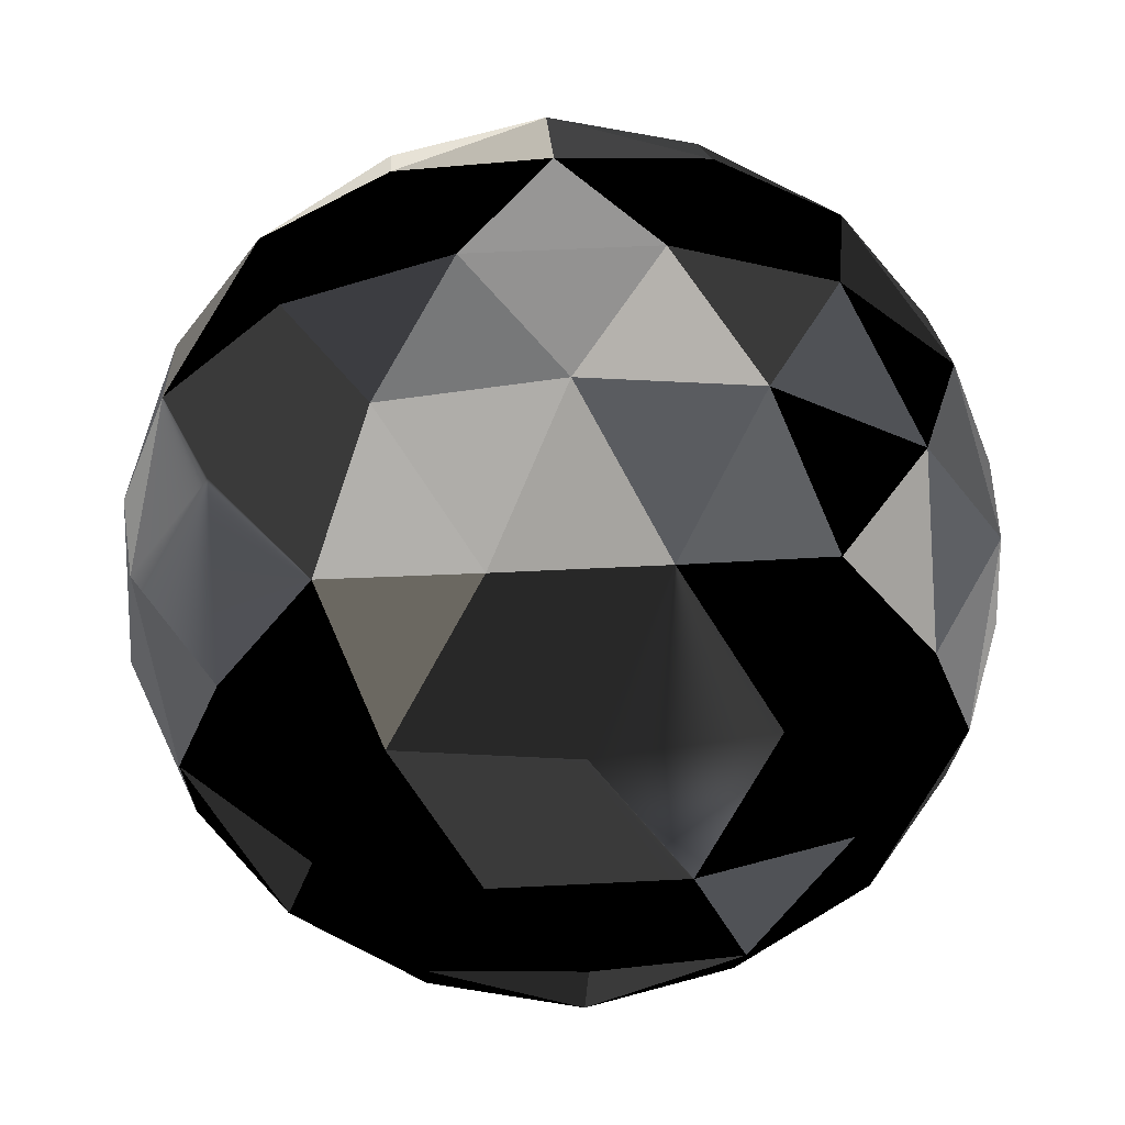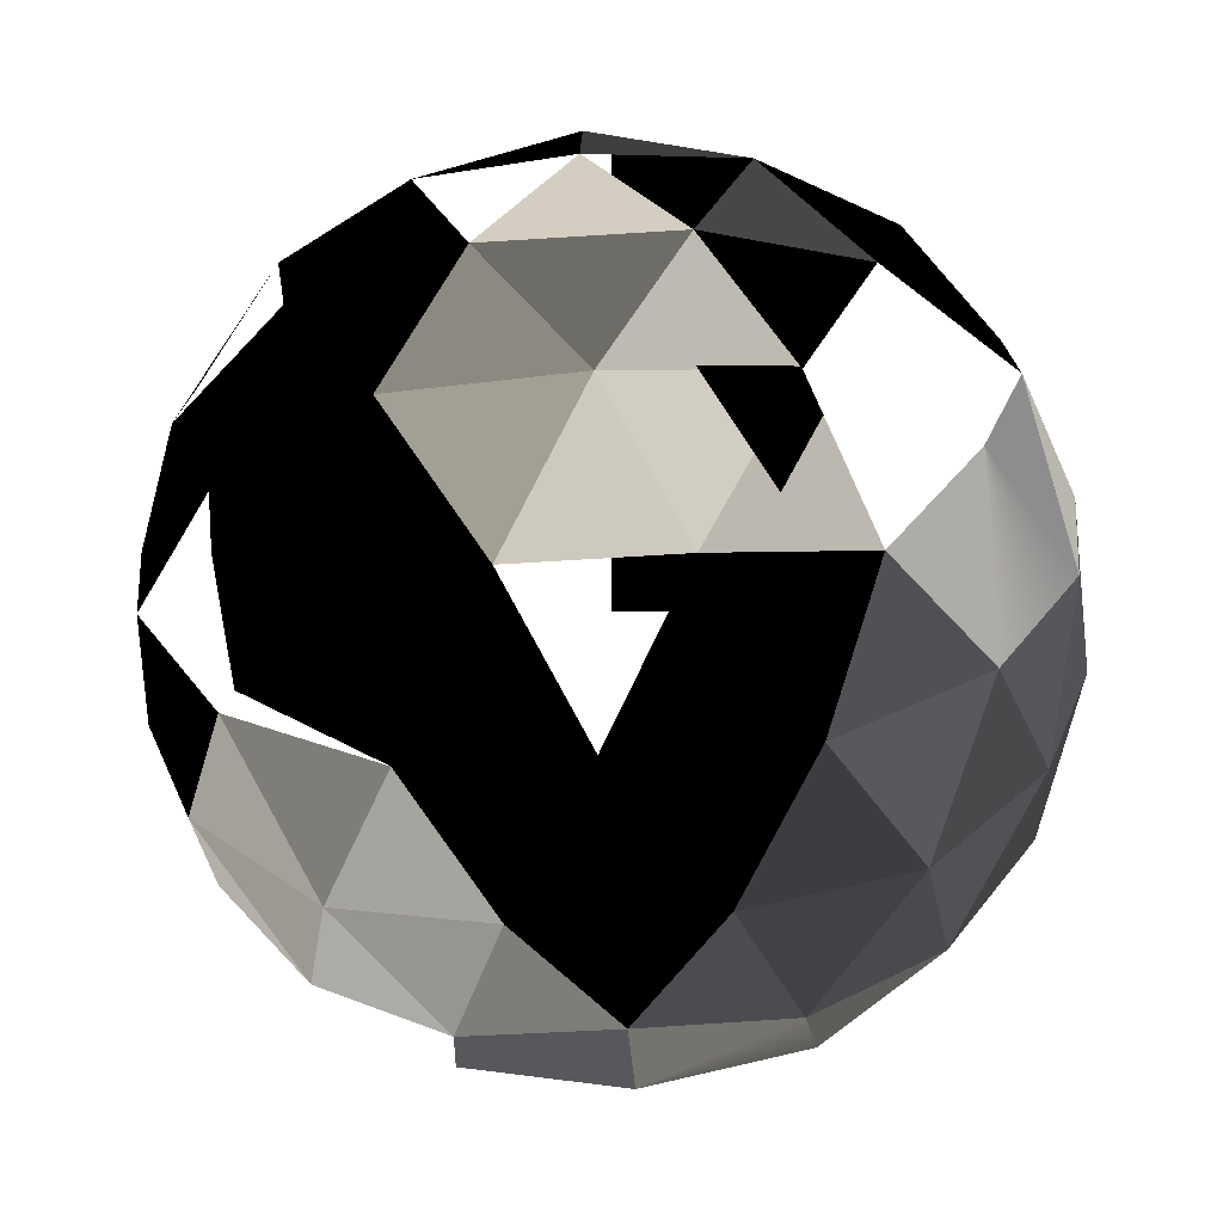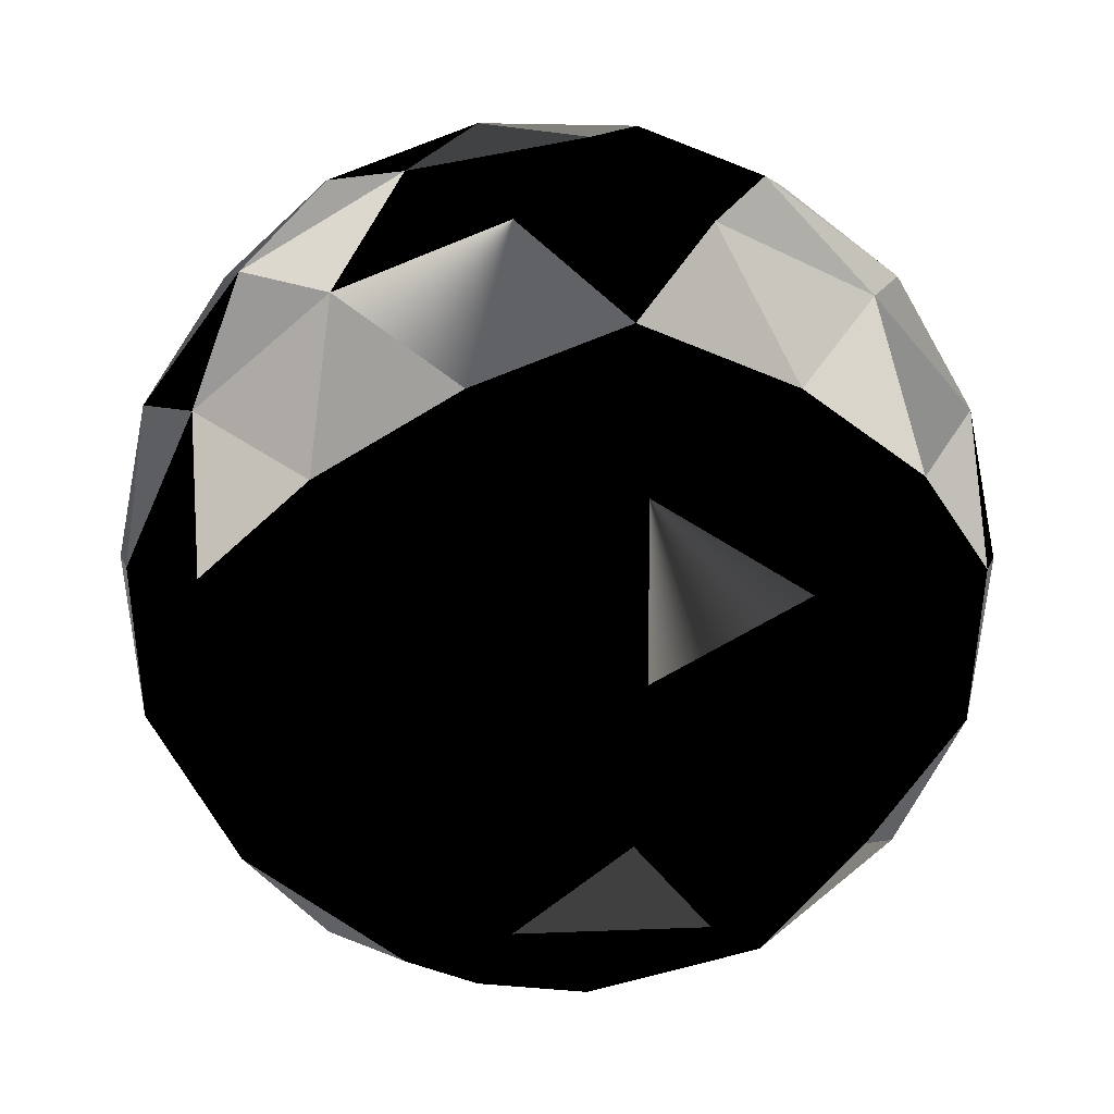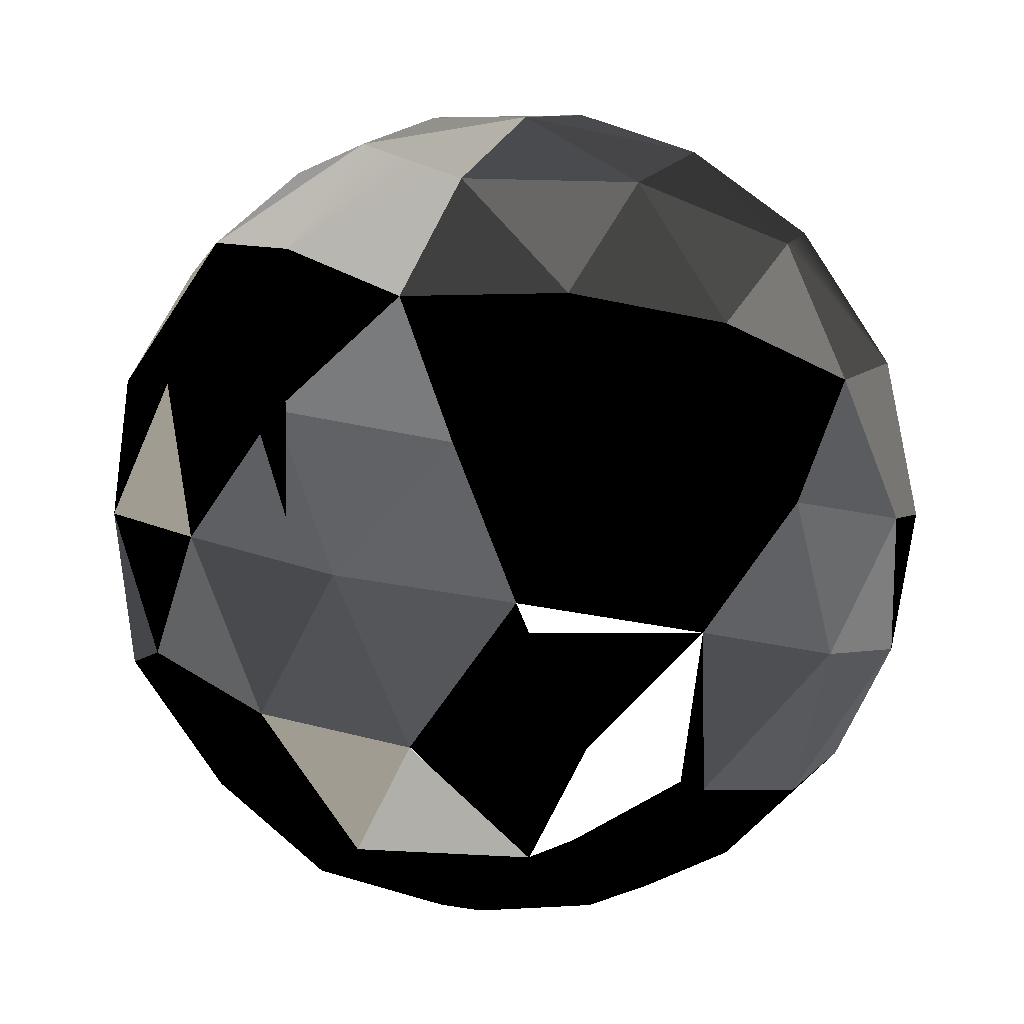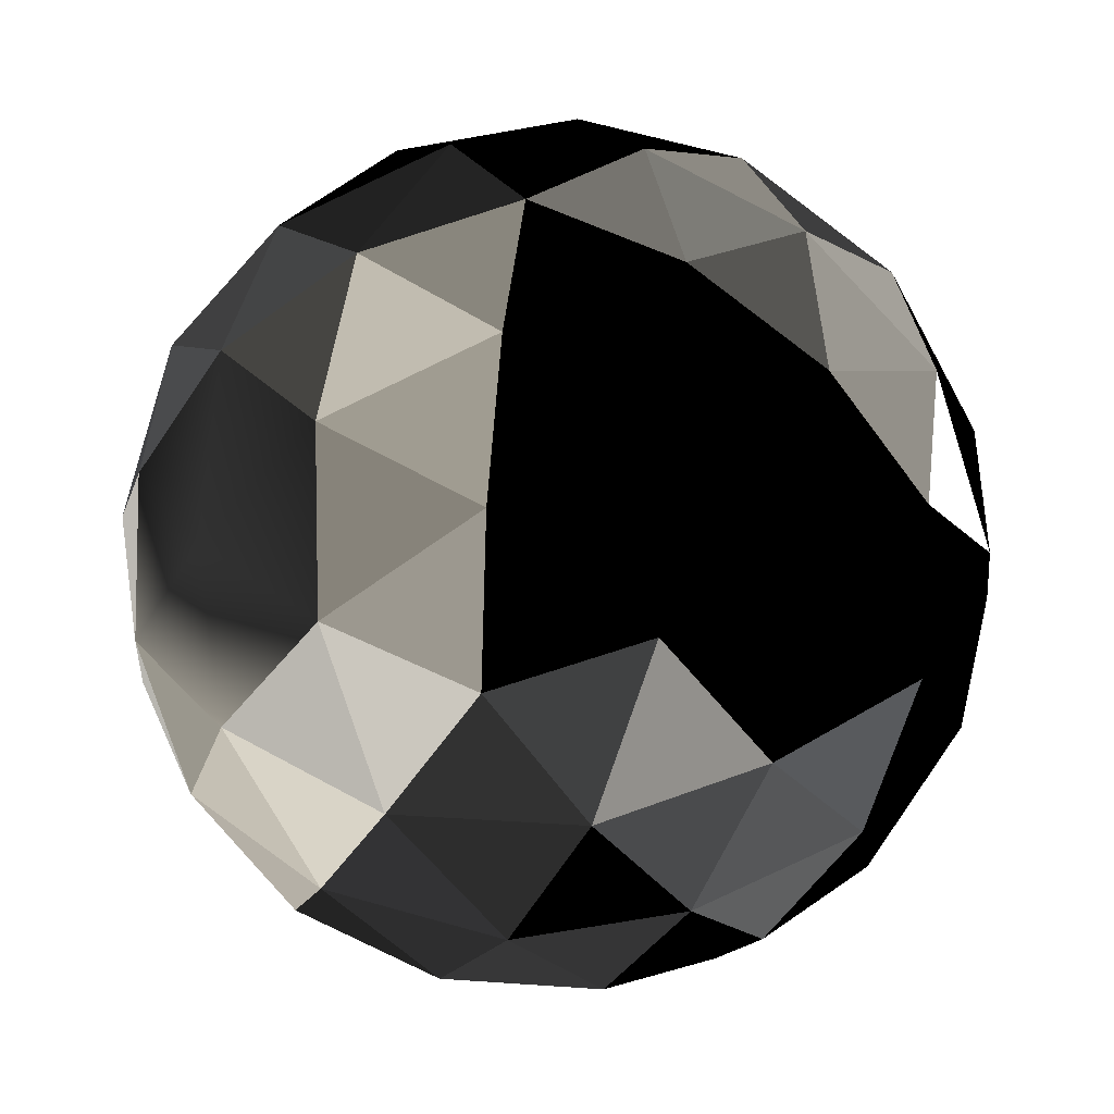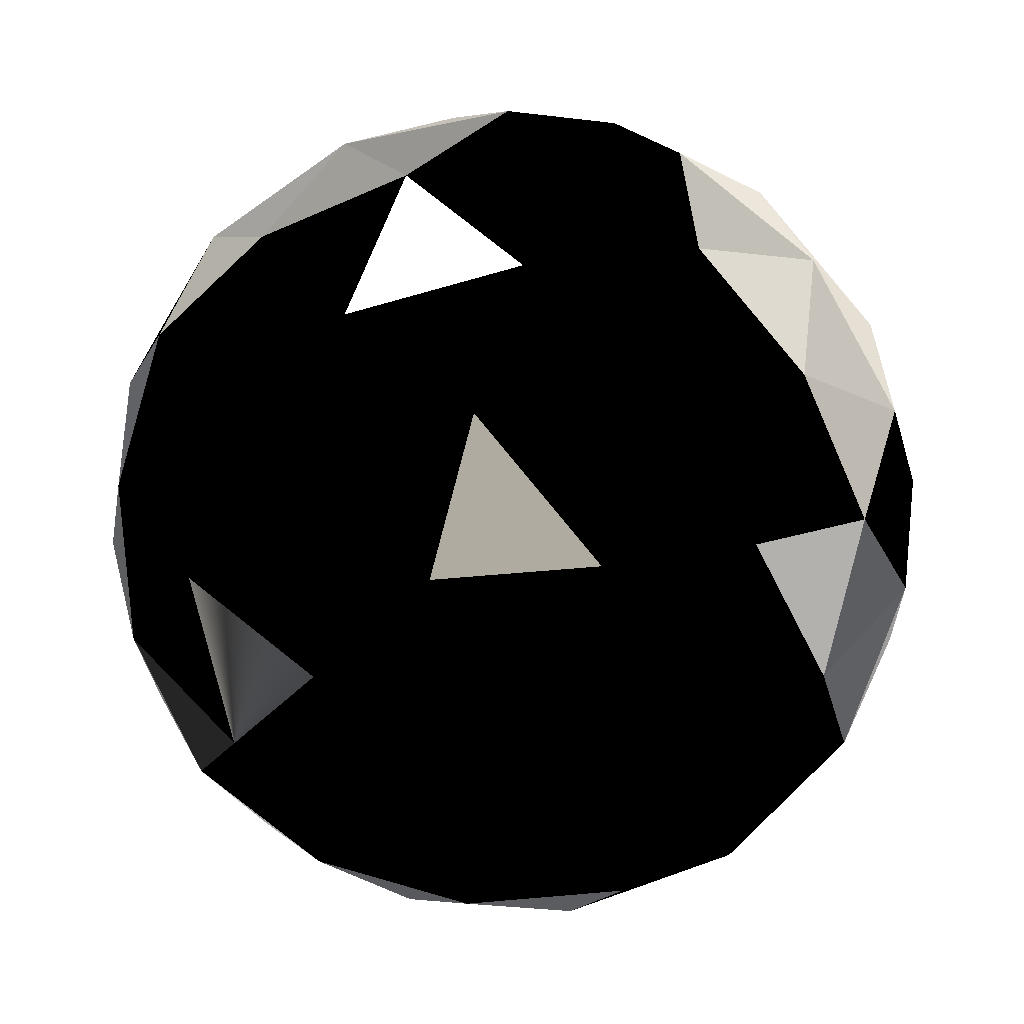
<metadata>
{"format":"obj","ext":"obj","renderer":"f3d","projection":"perspective","resolution":1024,"background":"white","views":[{"elev":-21.1,"azim":103.1,"up":"+Z"},{"elev":70.2,"azim":-70.7,"up":"+Y"},{"elev":-48.5,"azim":61.7,"up":"+Z"},{"elev":4.4,"azim":-162.5,"up":"+Z"},{"elev":-38.4,"azim":56.8,"up":"+Y"},{"elev":-79.3,"azim":-161.4,"up":"+Z"}]}
</metadata>
<code>
v  4.576e+05 5.019e+05 -2.37e+05
v  2.664e+05 4.538e+05 -2.346e+05
v  3.499e+05 6.633e+05 -2.018e+05
v  8.984e+04 4.055e+05 -1.613e+05
v  1.493e+05 6.14e+05 -1.682e+05
v  2.456e+05 7.962e+05 -1.002e+05
v  -4.83e+04 3.634e+05 -2.705e+04
v  -3.069e+04 5.591e+05 -4.386e+04
v  4.157e+04 7.403e+05 -1.549e+04
v  1.588e+05 8.828e+05 5.423e+04
v  5.746e+05 6.451e+05 -1.685e+05
v  4.623e+05 8.083e+05 -1.011e+05
v  6.647e+05 7.623e+05 -3.799e+04
v  3.498e+05 9.316e+05 5.062e+04
v  5.442e+05 9.159e+05 7.946e+04
v  7.158e+05 8.377e+05 1.369e+05
v  6.299e+05 4.244e+05 -1.806e+05
v  7.466e+05 5.657e+05 -7.962e+04
v  7.68e+05 3.506e+05 -6.07e+04
v  8.242e+05 6.77e+05 1.006e+05
v  8.721e+05 4.86e+05 9.008e+04
v  8.531e+05 2.904e+05 1.067e+05
v  4.395e+05 3.061e+05 -2.215e+05
v  6.094e+05 2.215e+05 -1.335e+05
v  4.127e+05 1.301e+05 -1.369e+05
v  7.37e+05 1.471e+05 3.704e+04
v  5.722e+05 4.478e+04 1685
v  3.808e+05 -2672 5371
v  2.403e+05 2.514e+05 -1.882e+05
v  2.086e+05 7.422e+04 -5.225e+04
v  5.886e+04 2.02e+05 -6.356e+04
v  -8.082e+04 2.298e+05 1.143e+05
v  -1.362e+05 4.505e+05 1.265e+05
v  -5.193e+04 1.262e+05 2.795e+05
v  -1.46e+05 3.214e+05 2.908e+05
v  -1.552e+05 5.379e+05 3.022e+05
v  3.447e+04 6.639e+04 4.464e+05
v  -7.389e+04 2.271e+05 4.826e+05
v  -1.218e+05 4.181e+05 4.932e+05
v  -1.028e+05 6.136e+05 4.766e+05
v  1.961e+04 8.413e+05 1.876e+05
v  2.101e+05 9.595e+05 2.285e+05
v  -7.166e+04 7.473e+05 3.35e+05
v  8.209e+04 8.936e+05 3.804e+05
v  2.836e+05 9.678e+05 4.112e+05
v  1.334e+04 7.57e+05 5.462e+05
v  1.782e+05 8.593e+05 5.816e+05
v  3.695e+05 9.067e+05 5.779e+05
v  6.292e+05 9.255e+05 2.907e+05
v  8.022e+05 7.779e+05 3.037e+05
v  5.083e+05 9.496e+05 4.446e+05
v  6.959e+05 8.439e+05 4.714e+05
v  8.311e+05 6.742e+05 4.69e+05
v  5.417e+05 8.298e+05 6.355e+05
v  6.915e+05 7.021e+05 6.468e+05
v  7.986e+05 5.406e+05 6.103e+05
v  9.055e+05 3.662e+05 2.81e+05
v  8.22e+05 1.567e+05 2.482e+05
v  8.865e+05 4.535e+05 4.568e+05
v  8.471e+05 2.409e+05 4.382e+05
v  7.307e+05 6.28e+04 3.956e+05
v  7.81e+05 3.45e+05 6.271e+05
v  7.087e+05 1.637e+05 5.988e+05
v  5.916e+05 2.128e+04 5.29e+05
v  4.667e+05 -6.377e+04 1.72e+05
v  2.42e+05 -4.558e+04 1.387e+05
v  5.402e+05 -5.541e+04 3.548e+05
v  3.267e+05 -8.198e+04 3.265e+05
v  1.211e+05 -2.147e+04 2.926e+05
v  4.006e+05 -2.755e+04 5.326e+05
v  2.061e+05 -1.181e+04 5.038e+05
v  -9.676e+04 6.631e+05 1.451e+05
v  4.236e+05 9.86e+05 2.567e+05
v  8.964e+05 5.827e+05 2.924e+05
v  6.682e+05 1.048e+04 2.029e+05
v  5.445e+04 6.018e+04 1.118e+05
v  2.927e+05 4.022e+05 8.203e+05
v  3.108e+05 5.979e+05 8.048e+05
v  1.204e+05 4.797e+05 7.639e+05
v  3.377e+05 7.74e+05 7.202e+05
v  1.409e+05 6.825e+05 7.167e+05
v  -1.764e+04 5.535e+05 6.44e+05
v  4.839e+05 4.503e+05 8.178e+05
v  6.605e+05 4.986e+05 7.446e+05
v  5.101e+05 6.527e+05 7.715e+05
v  4.004e+05 2.408e+05 7.851e+05
v  5.047e+05 1.079e+05 6.834e+05
v  6.01e+05 2.9e+05 7.515e+05
v  1.757e+05 2.59e+05 7.517e+05
v  8.56e+04 1.418e+05 6.213e+05
v  2.88e+05 9.579e+04 6.844e+05
v  3689 3.384e+05 6.629e+05
g GeoSphere001
f -92 -91 -90
f -91 -89 -88
f -91 -88 -90
f -90 -88 -87
f -89 -86 -85
f -89 -85 -88
f -88 -85 -84
f -88 -84 -87
f -87 -84 -83
f -92 -90 -82
f -90 -87 -81
f -90 -81 -82
f -82 -81 -80
f -87 -83 -79
f -87 -79 -81
f -81 -79 -78
f -81 -78 -80
f -80 -78 -77
f -92 -82 -76
f -82 -80 -75
f -82 -75 -76
f -76 -75 -74
f -80 -77 -73
f -80 -73 -75
f -75 -73 -72
f -75 -72 -74
f -74 -72 -71
f -92 -76 -70
f -76 -74 -69
f -76 -69 -70
f -70 -69 -68
f -74 -71 -67
f -74 -67 -69
f -69 -67 -66
f -69 -66 -68
f -68 -66 -65
f -92 -70 -91
f -70 -68 -64
f -70 -64 -91
f -91 -64 -89
f -68 -65 -63
f -68 -63 -64
f -64 -63 -62
f -64 -62 -89
f -89 -62 -86
f -86 -61 -60
f -61 -59 -58
f -61 -58 -60
f -60 -58 -57
f -59 -56 -55
f -59 -55 -58
f -58 -55 -54
f -58 -54 -57
f -57 -54 -53
f -83 -52 -51
f -52 -50 -49
f -52 -49 -51
f -51 -49 -48
f -50 -53 -47
f -50 -47 -49
f -49 -47 -46
f -49 -46 -48
f -48 -46 -45
f -77 -44 -43
f -44 -42 -41
f -44 -41 -43
f -43 -41 -40
f -42 -45 -39
f -42 -39 -41
f -41 -39 -38
f -41 -38 -40
f -40 -38 -37
f -71 -36 -35
f -36 -34 -33
f -36 -33 -35
f -35 -33 -32
f -34 -37 -31
f -34 -31 -33
f -33 -31 -30
f -33 -30 -32
f -32 -30 -29
f -65 -28 -27
f -28 -26 -25
f -28 -25 -27
f -27 -25 -24
f -26 -29 -23
f -26 -23 -25
f -25 -23 -22
f -25 -22 -24
f -24 -22 -56
f -53 -50 -57
f -50 -52 -21
f -50 -21 -57
f -57 -21 -60
f -52 -83 -84
f -52 -84 -21
f -21 -84 -85
f -21 -85 -60
f -60 -85 -86
f -45 -42 -48
f -42 -44 -20
f -42 -20 -48
f -48 -20 -51
f -44 -77 -78
f -44 -78 -20
f -20 -78 -79
f -20 -79 -51
f -51 -79 -83
f -37 -34 -40
f -34 -36 -19
f -34 -19 -40
f -40 -19 -43
f -36 -71 -72
f -36 -72 -19
f -19 -72 -73
f -19 -73 -43
f -43 -73 -77
f -29 -26 -32
f -26 -28 -18
f -26 -18 -32
f -32 -18 -35
f -28 -65 -66
f -28 -66 -18
f -18 -66 -67
f -18 -67 -35
f -35 -67 -71
f -56 -59 -24
f -59 -61 -17
f -59 -17 -24
f -24 -17 -27
f -61 -86 -62
f -61 -62 -17
f -17 -62 -63
f -17 -63 -27
f -27 -63 -65
f -16 -15 -14
f -15 -13 -12
f -15 -12 -14
f -14 -12 -11
f -13 -45 -46
f -13 -46 -12
f -12 -46 -47
f -12 -47 -11
f -11 -47 -53
f -16 -10 -15
f -10 -9 -8
f -10 -8 -15
f -15 -8 -13
f -9 -37 -38
f -9 -38 -8
f -8 -38 -39
f -8 -39 -13
f -13 -39 -45
f -16 -7 -10
f -7 -6 -5
f -7 -5 -10
f -10 -5 -9
f -6 -29 -30
f -6 -30 -5
f -5 -30 -31
f -5 -31 -9
f -9 -31 -37
f -16 -4 -7
f -4 -3 -2
f -4 -2 -7
f -7 -2 -6
f -3 -56 -22
f -3 -22 -2
f -2 -22 -23
f -2 -23 -6
f -6 -23 -29
f -16 -14 -4
f -14 -11 -1
f -14 -1 -4
f -4 -1 -3
f -11 -53 -54
f -11 -54 -1
f -1 -54 -55
f -1 -55 -3
f -3 -55 -56

</code>
